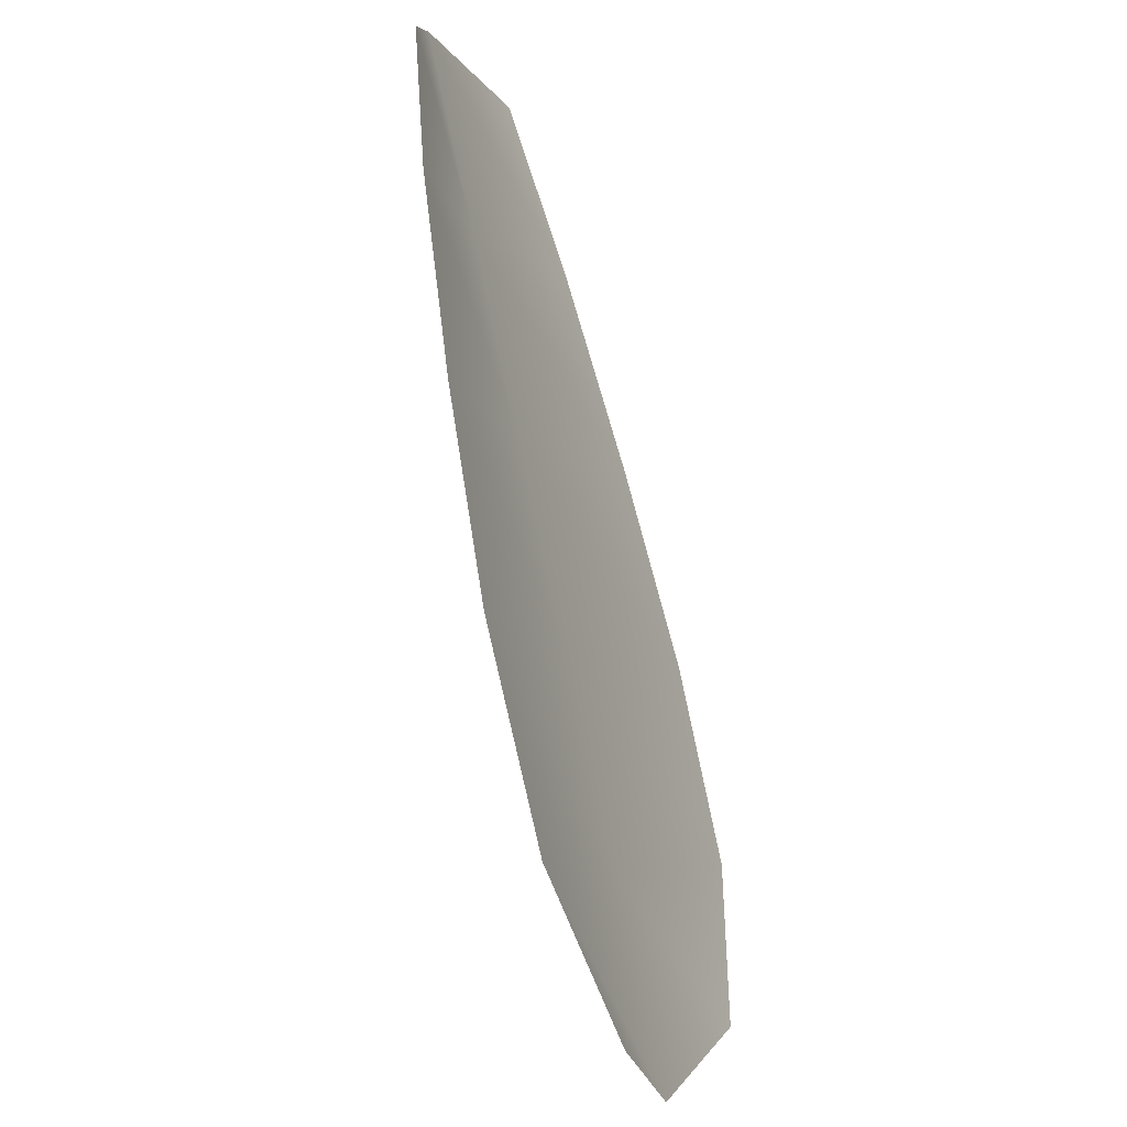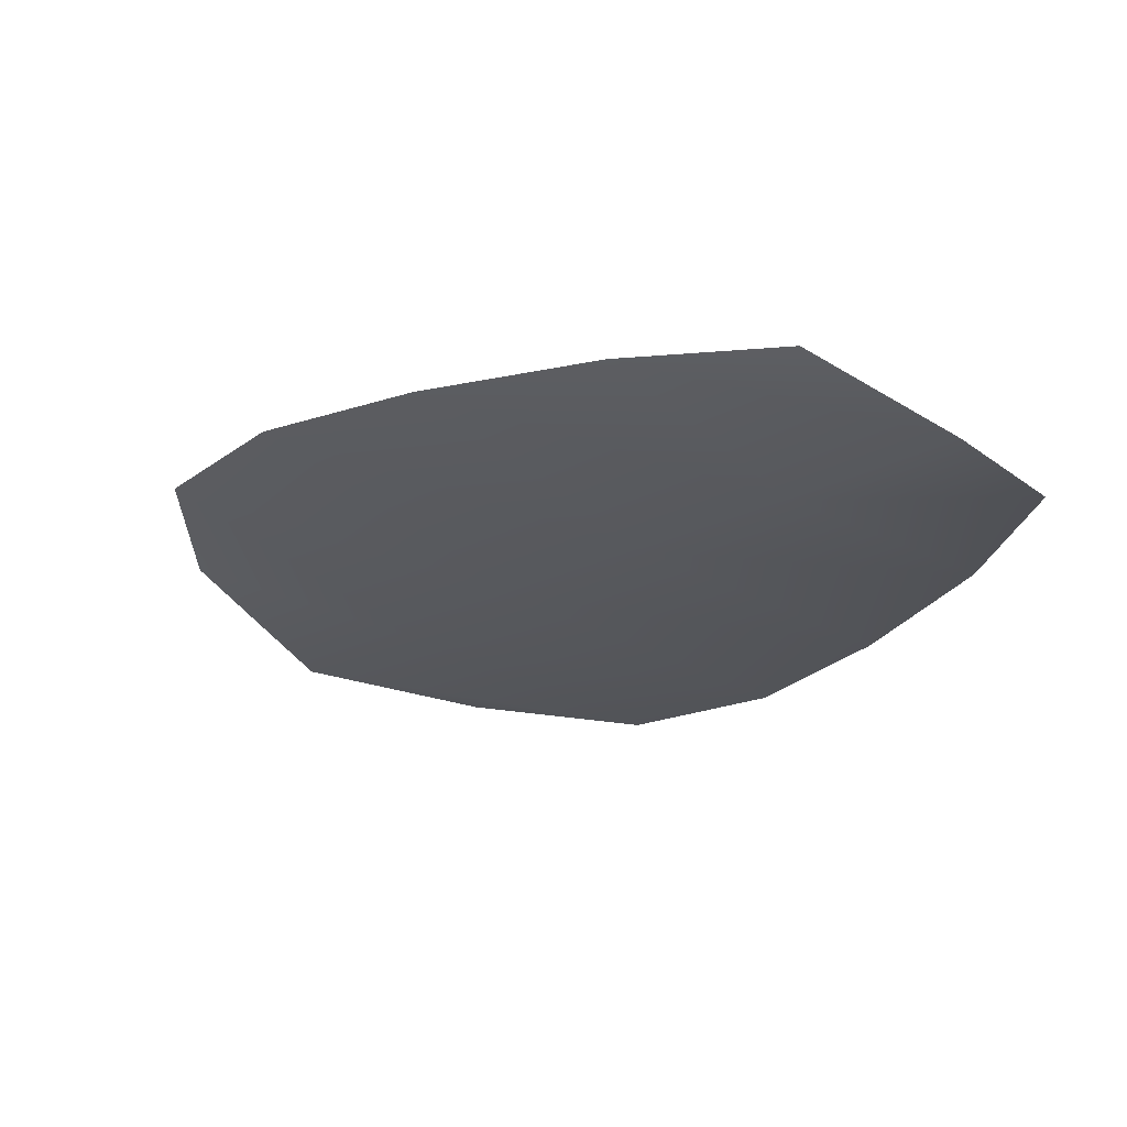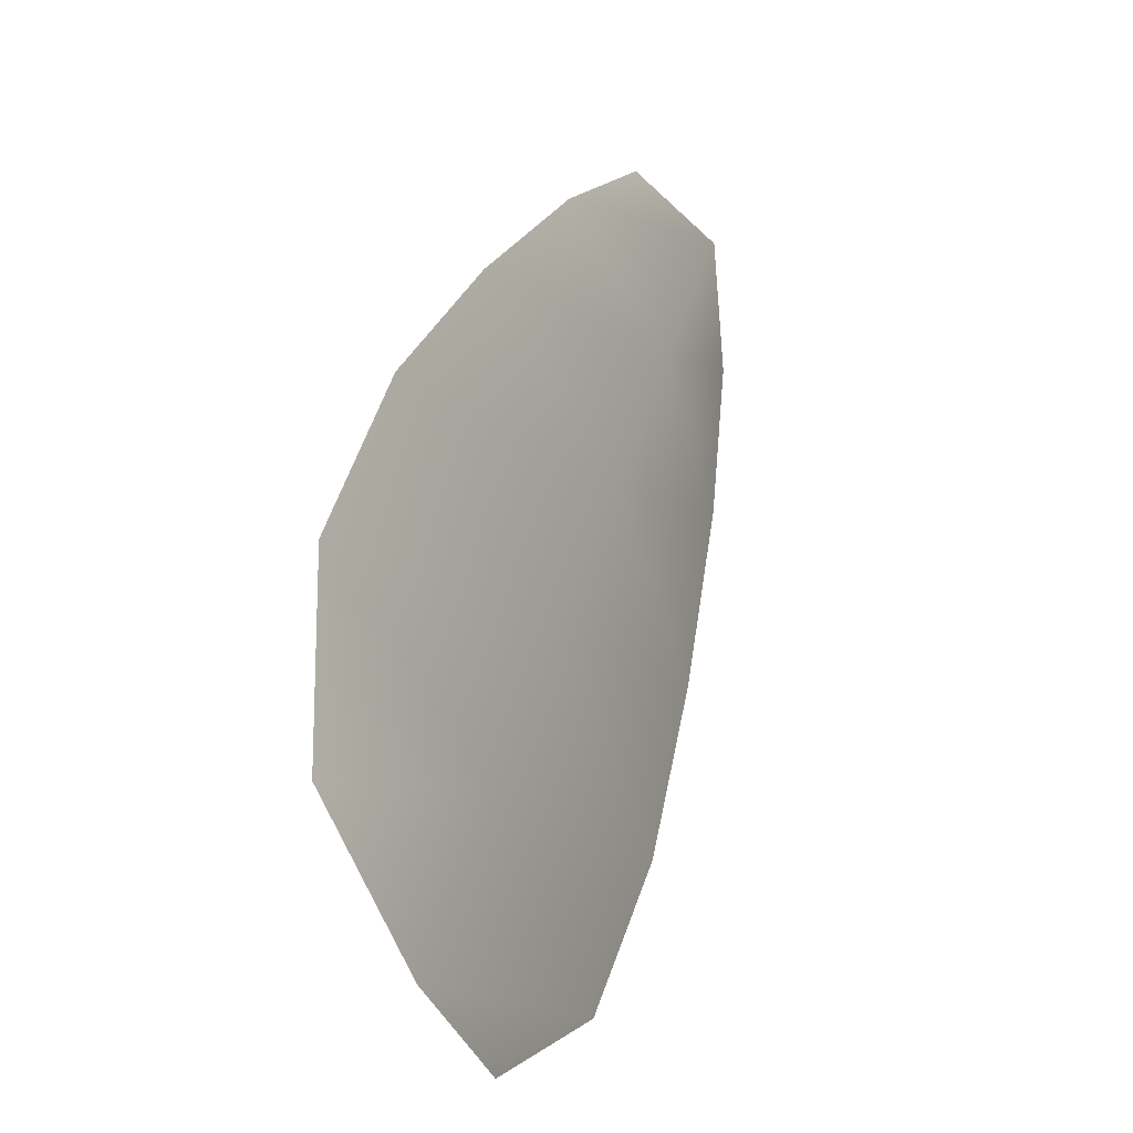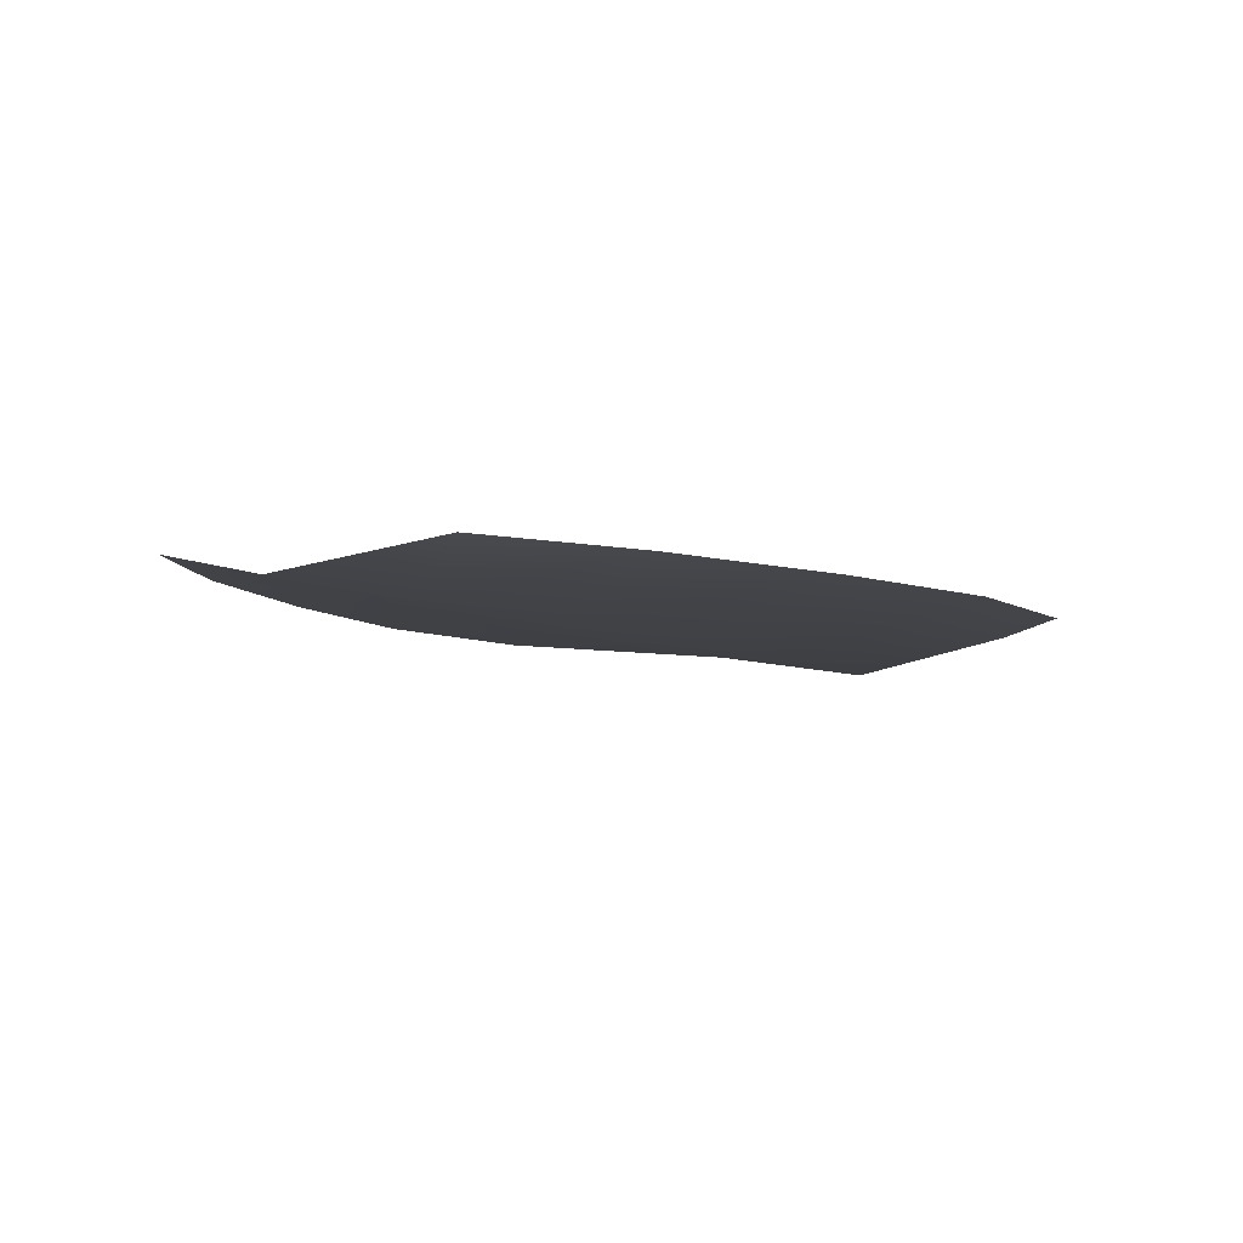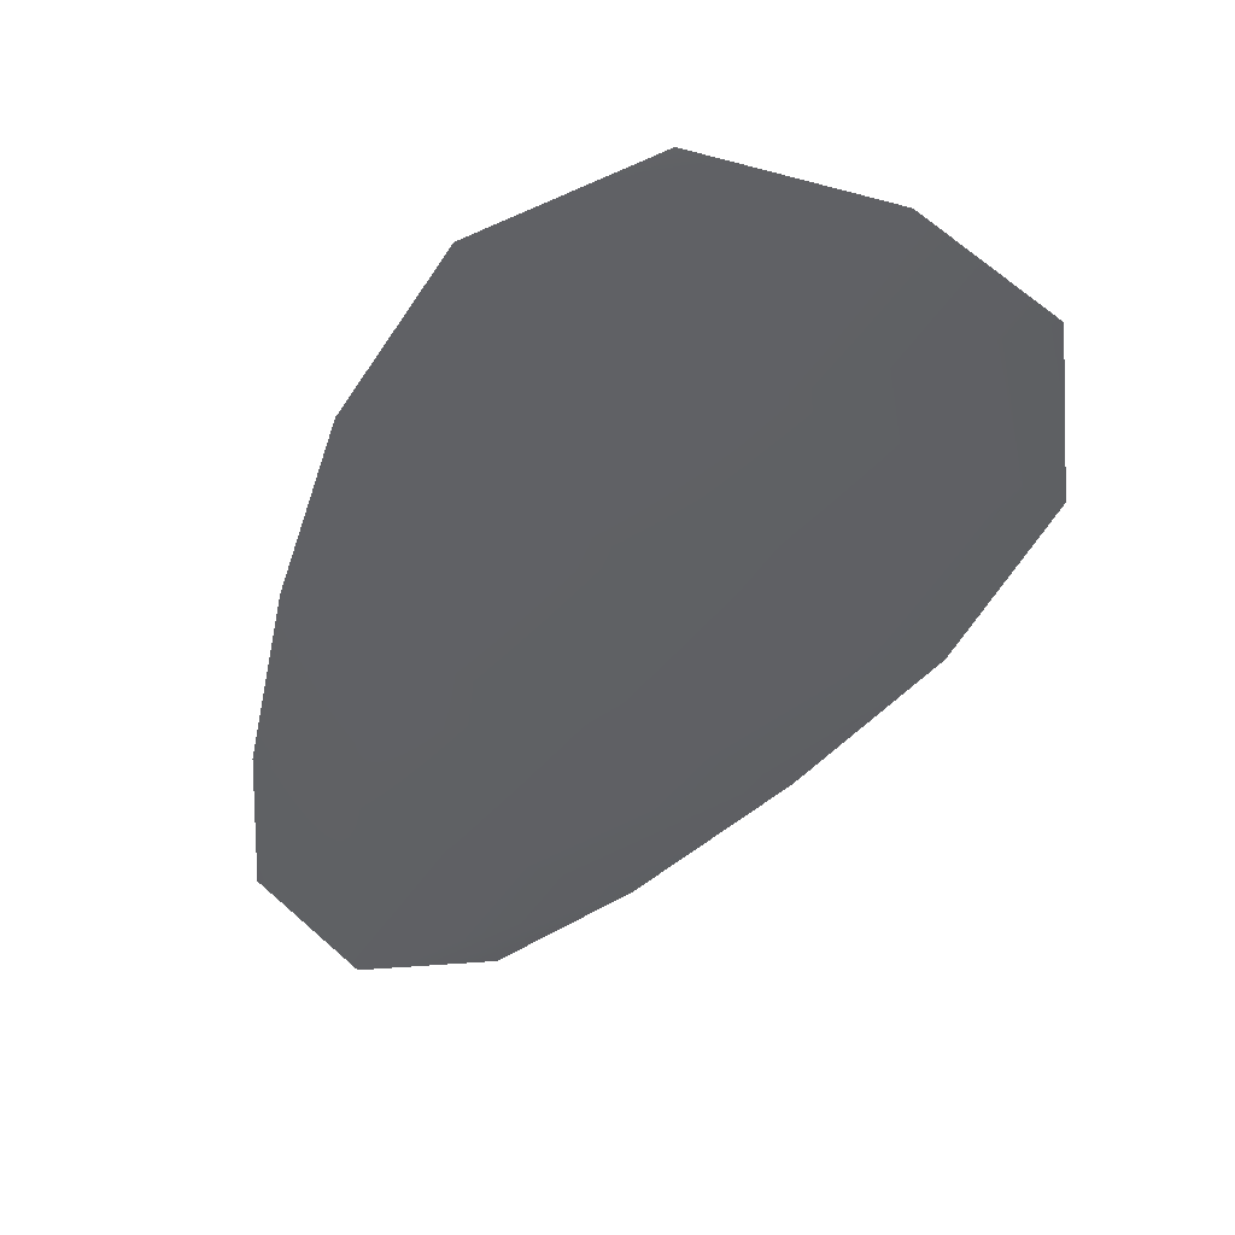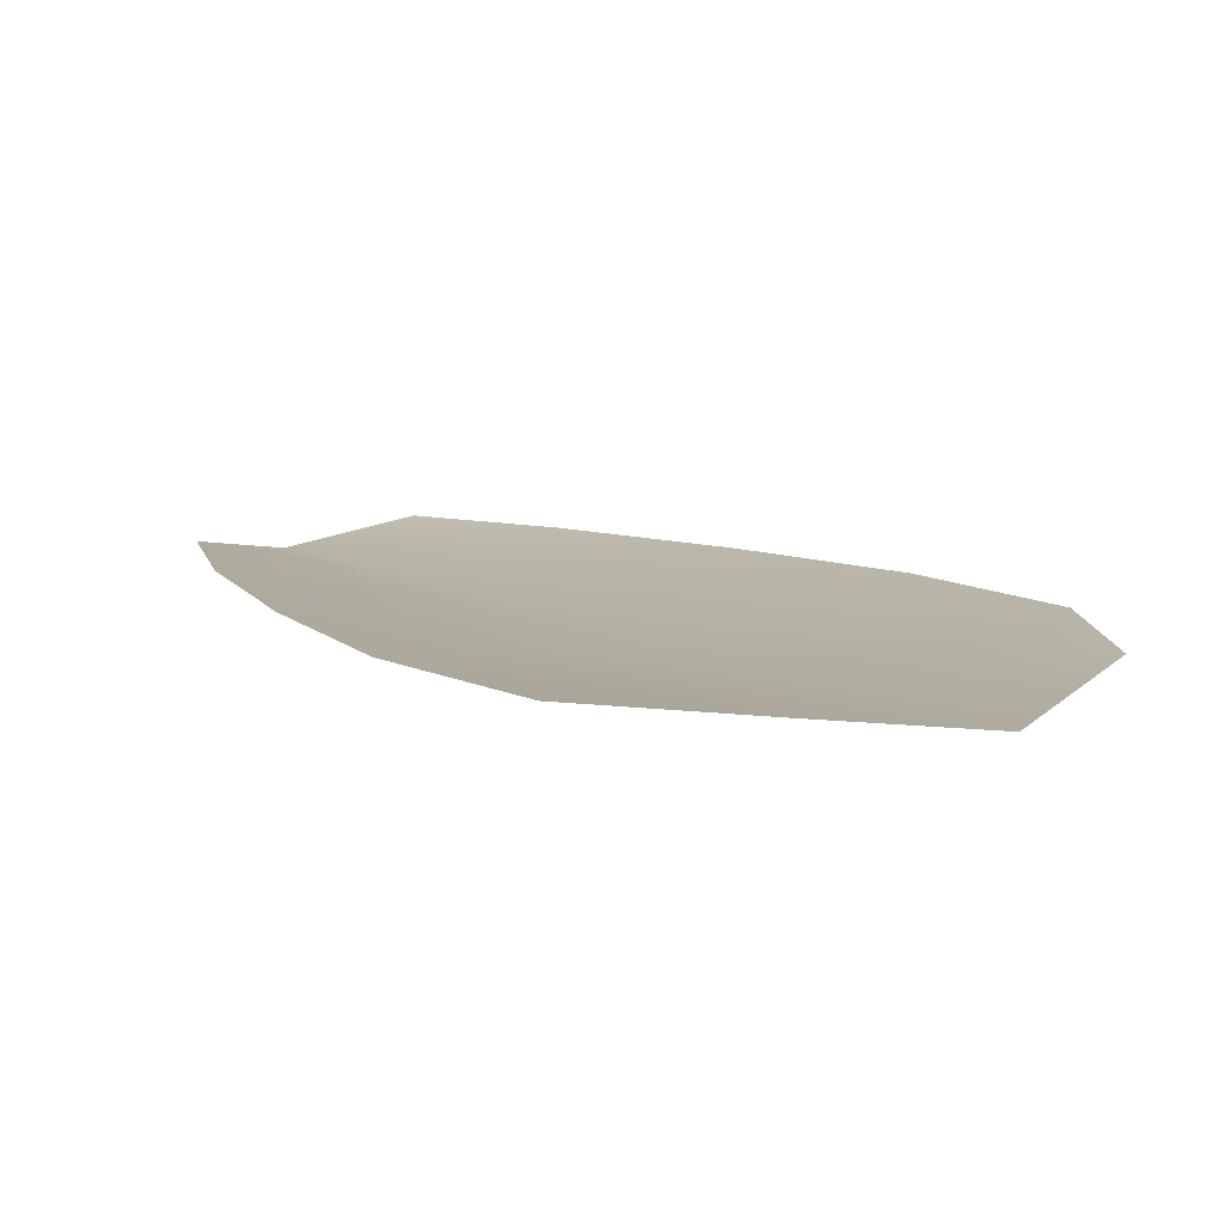
<metadata>
{"format":"obj","ext":"obj","renderer":"f3d","projection":"perspective","resolution":1024,"background":"white","views":[{"elev":-44.0,"azim":-68.1,"up":"+Y"},{"elev":65.7,"azim":-165.3,"up":"+Y"},{"elev":-15.7,"azim":117.6,"up":"+Y"},{"elev":-5.6,"azim":-116.3,"up":"+Z"},{"elev":-46.5,"azim":7.1,"up":"+Z"},{"elev":11.1,"azim":-3.5,"up":"+Z"}]}
</metadata>
<code>
o feather_flight_tertiary_056
v 0.07713 0.07404 0.02112
v 0.07593 0.0732 0.02112
v 0.08038 0.06987 0.02112
v 0.07873 0.06872 0.02112
v 0.07637 0.07384 0.02097
v 0.07973 0.06906 0.02097
v 0.07797 0.07354 0.02112
v 0.07892 0.07278 0.02112
v 0.07976 0.07195 0.02112
v 0.08038 0.07096 0.02112
v 0.07771 0.06909 0.02112
v 0.07699 0.07001 0.02112
v 0.0765 0.07109 0.02112
v 0.07611 0.07223 0.02112
v 0.07704 0.07289 0.02097
v 0.07771 0.07193 0.02097
v 0.07838 0.07098 0.02097
v 0.07904 0.07003 0.02097
f 18 10 3 6
f 11 18 6 4
f 5 1 7 15
f 15 7 8 16
f 16 8 9 17
f 17 9 10 18
f 2 5 15 14
f 14 15 16 13
f 13 16 17 12
f 12 17 18 11

</code>
